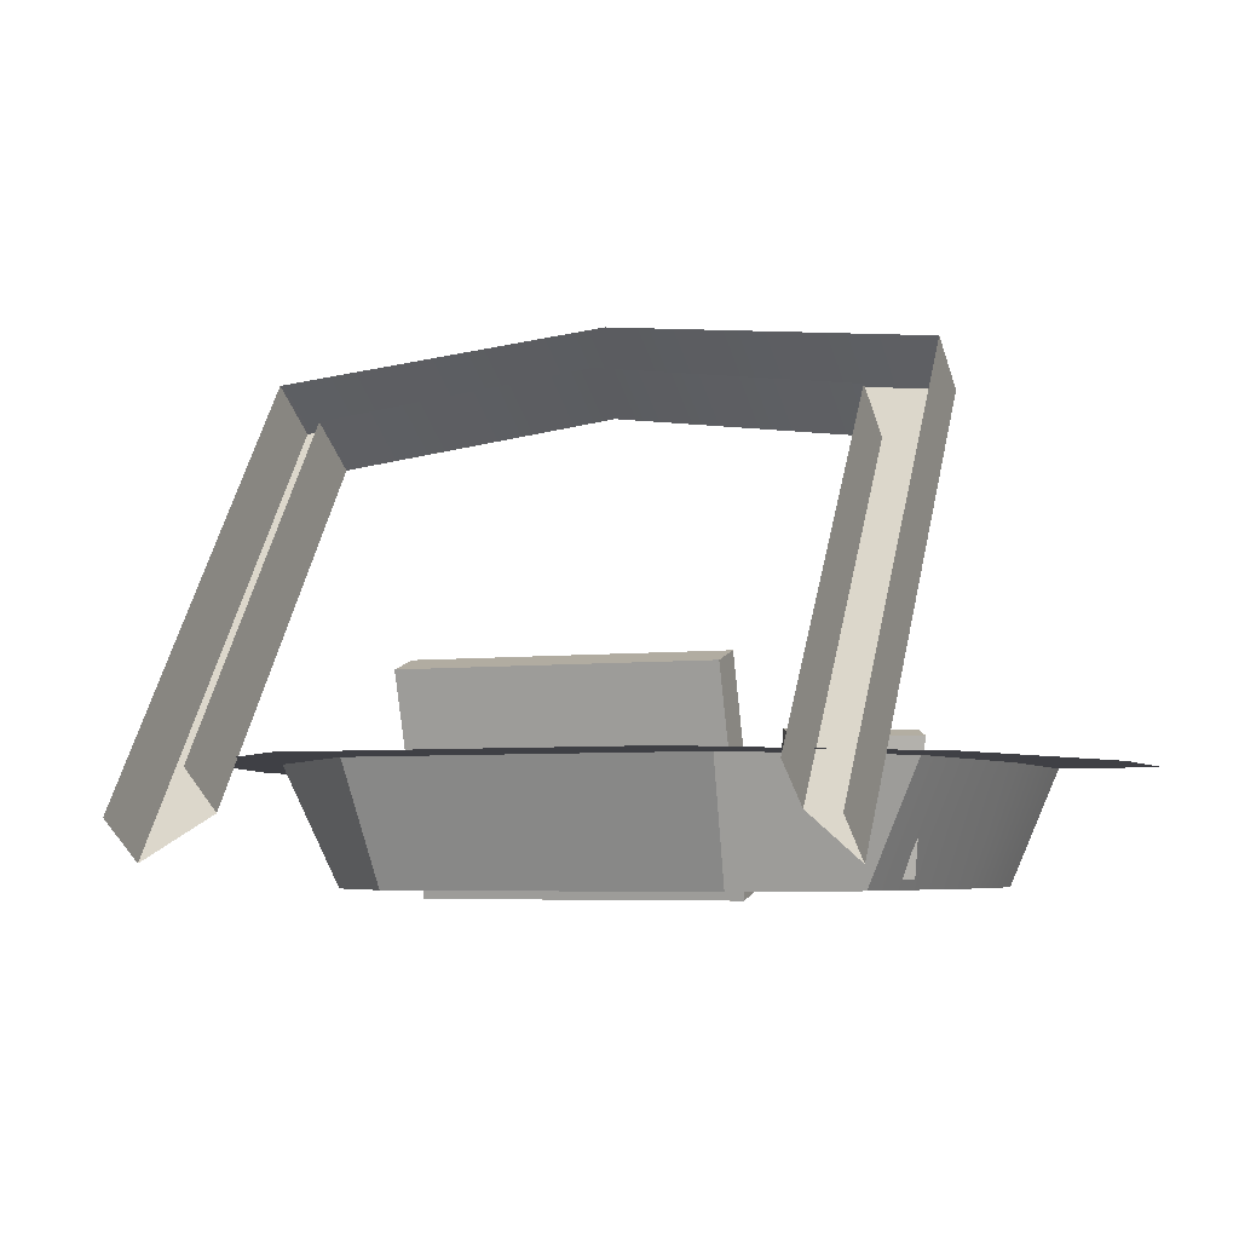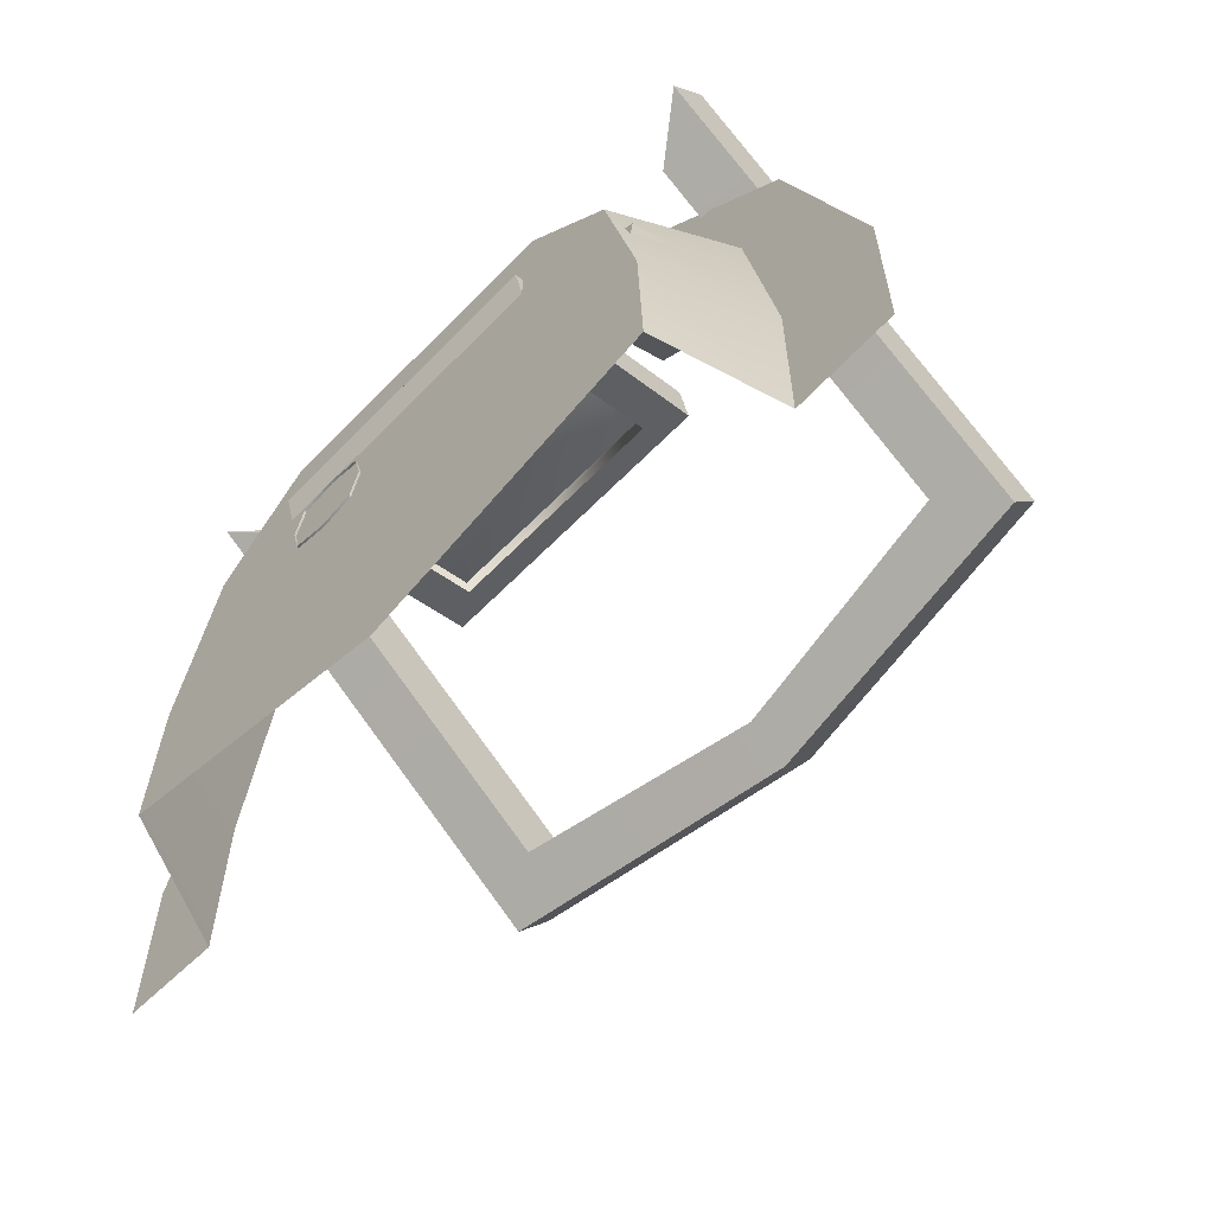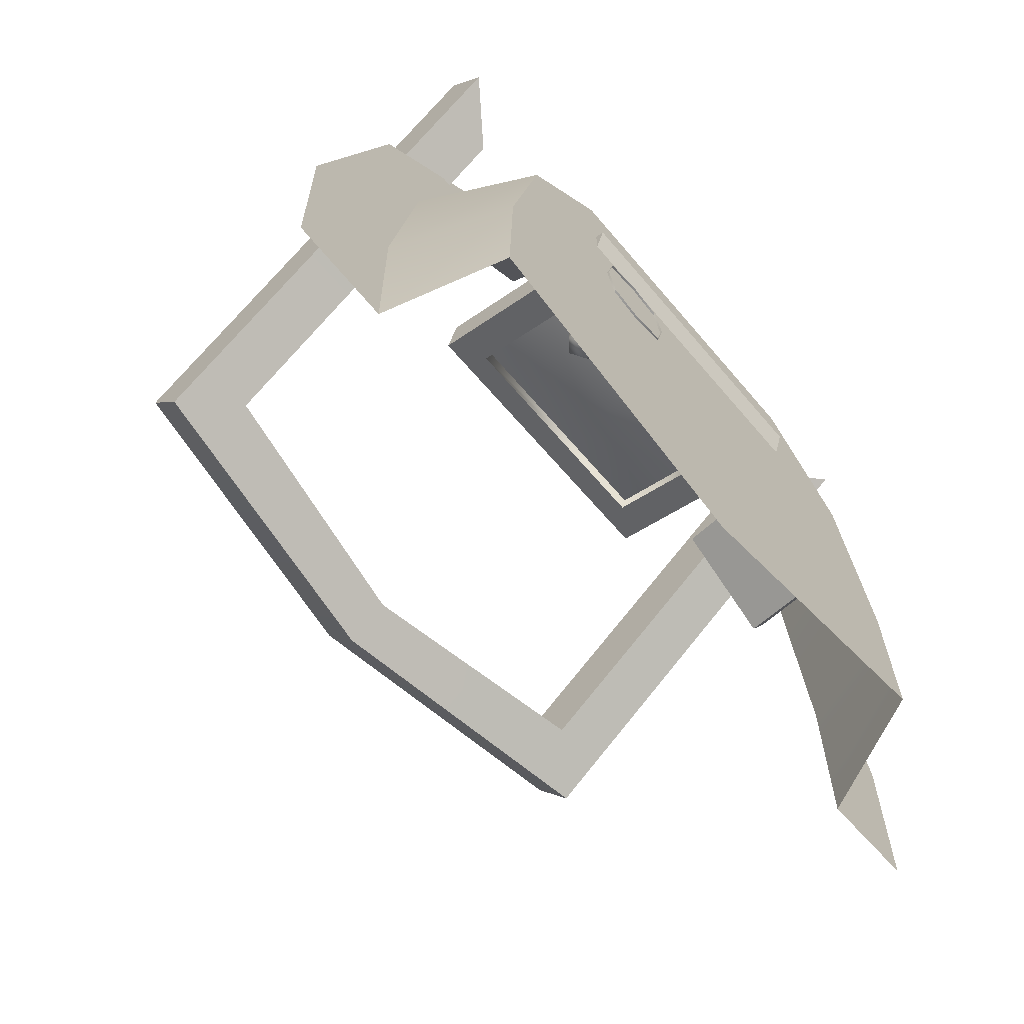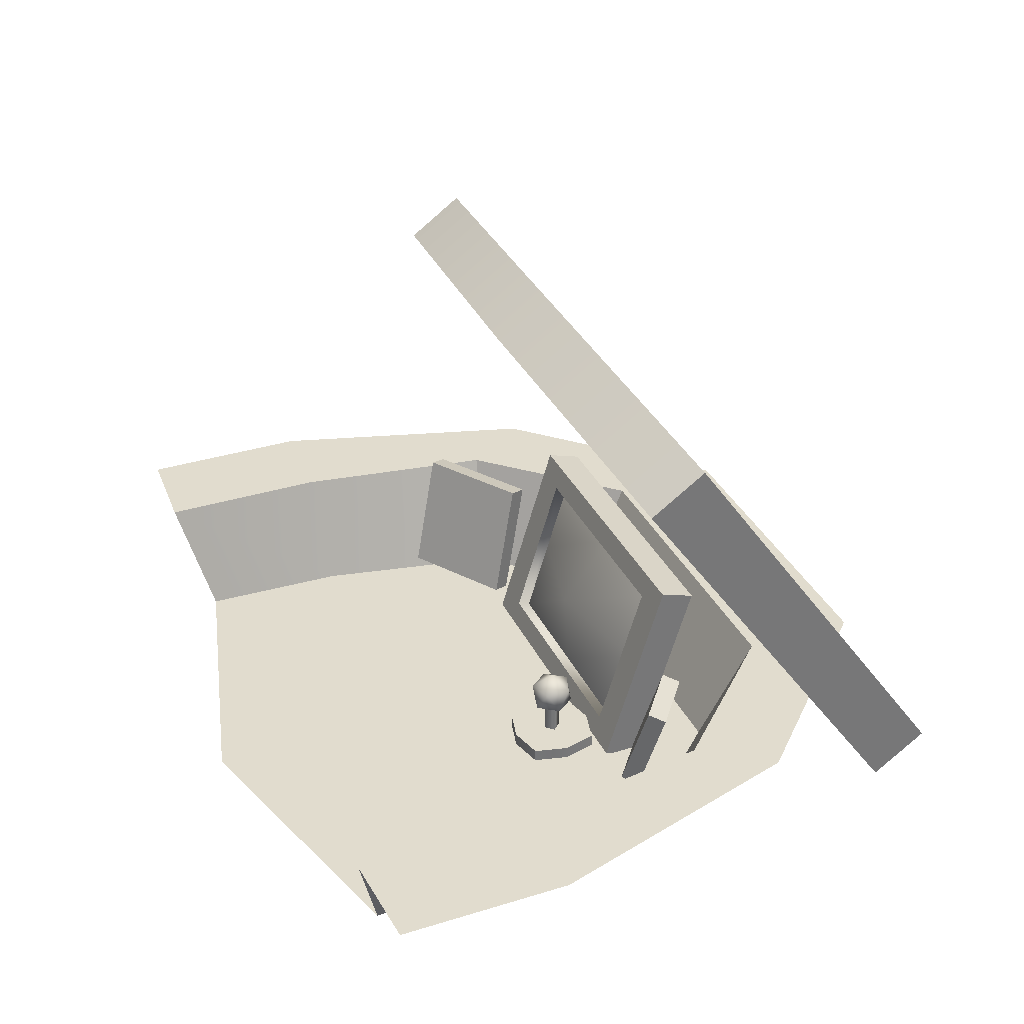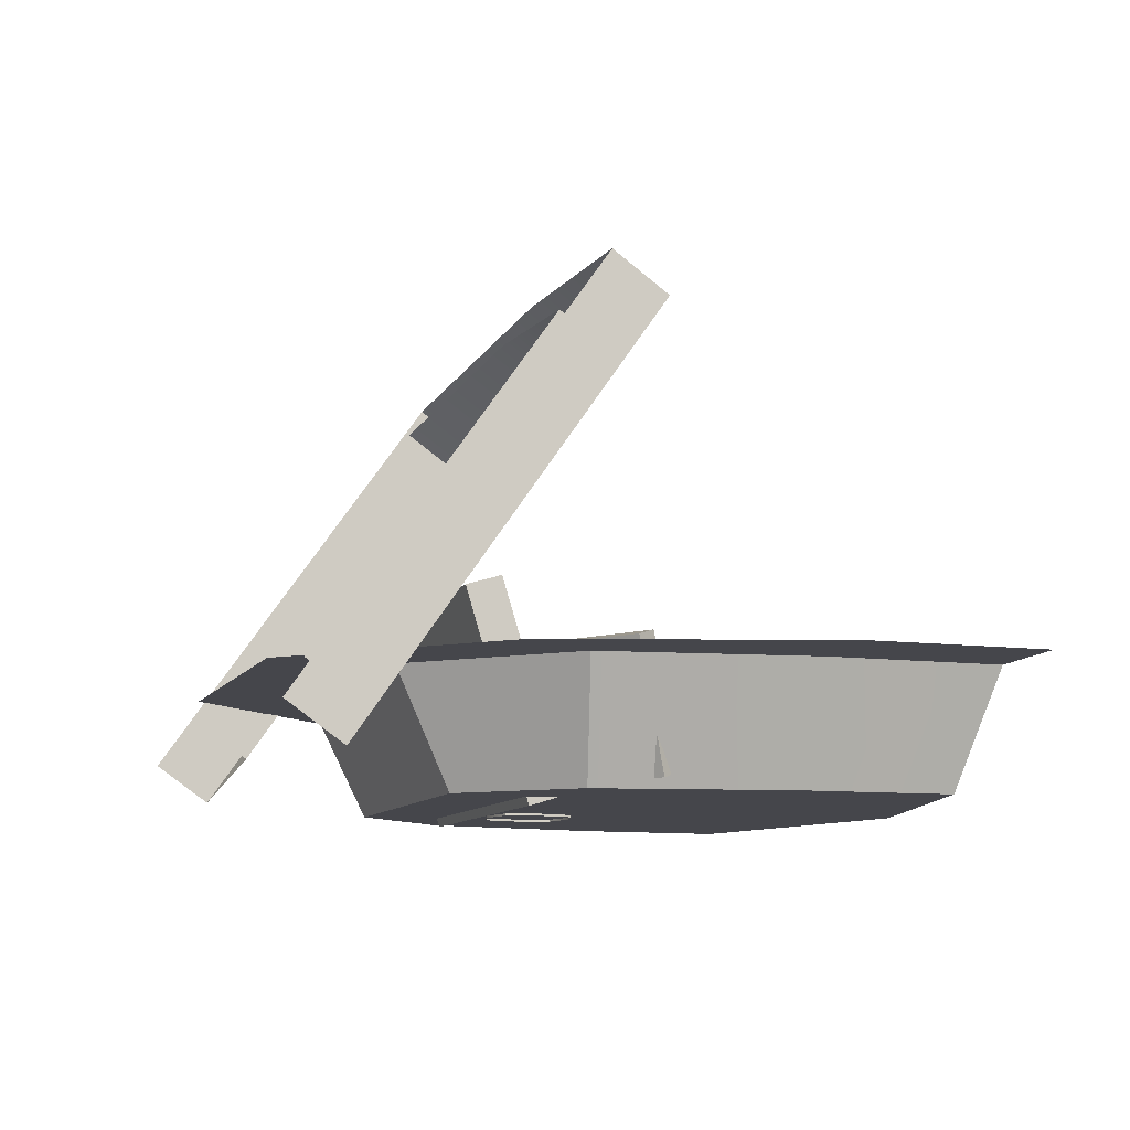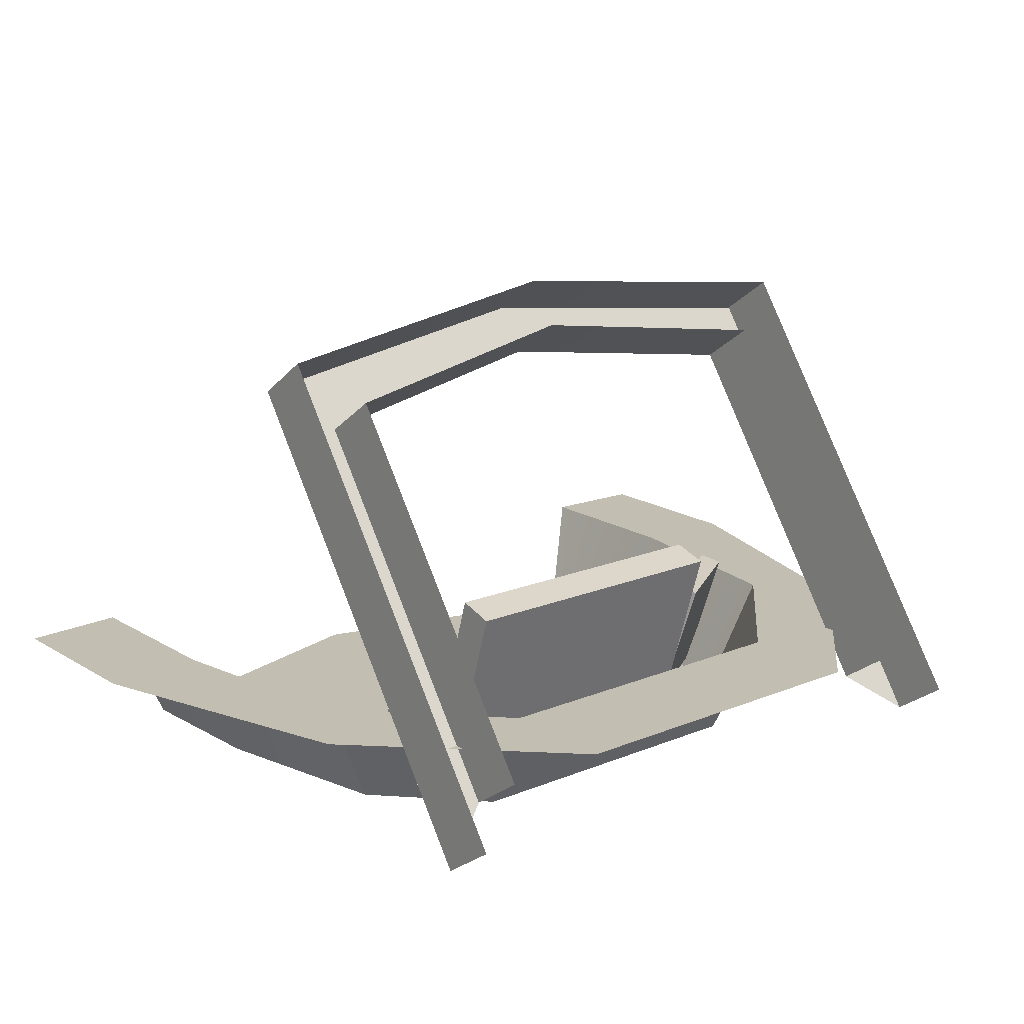
<metadata>
{"format":"obj","ext":"obj","renderer":"f3d","projection":"perspective","resolution":1024,"background":"white","views":[{"elev":-5.2,"azim":22.0,"up":"+Y"},{"elev":-61.1,"azim":46.2,"up":"+Z"},{"elev":-63.8,"azim":-49.9,"up":"+Z"},{"elev":34.0,"azim":-112.7,"up":"+Y"},{"elev":-10.1,"azim":71.4,"up":"+Y"},{"elev":17.1,"azim":-39.5,"up":"+Y"}]}
</metadata>
<code>
o Cube
v 1.496 0.4996 0.07543
v 1.396 -0.4996 -1.428
v 1.488 0.4996 -0.9476
v 0 -0.4996 -1.428
v 0 0.4996 -0.9476
v 0 0.4996 0.07543
v 3.831 0.4996 -3.935
v 2.537 -0.4996 -3.936
v 2.946 0.4996 -3.995
v 3.115 0.4996 -1.539
v 2.206 -0.4996 -2.297
v 2.667 0.4996 -2.167
v 3.831 0.4996 -5.462
v 2.577 -0.4996 -5.246
v 2.946 0.4996 -5.513
v 0 -0.4996 -1.913
v 0 -0.4996 -1.913
v 0 -0.4996 -4.204
v 0 -0.4996 -3.185
v 0 -0.4996 -5.935
v 0 -0.6671 -1.913
v 0 -0.6671 -1.913
v -1.496 0.4996 0.07543
v -1.396 -0.4996 -1.428
v -1.488 0.4996 -0.9476
v -3.831 0.4996 -3.935
v -2.537 -0.4996 -3.936
v -2.946 0.4996 -3.995
v -3.115 0.4996 -1.539
v -2.206 -0.4996 -2.297
v -2.667 0.4996 -2.167
v -3.831 0.4996 -5.462
v -2.577 -0.4996 -5.246
v -2.946 0.4996 -5.513
f 4 5 3 2
f 2 11 19 16
f 3 5 6 1
f 12 10 7 9
f 11 12 9 8
f 2 3 12 11
f 3 1 10 12
f 9 7 13 15
f 8 9 15 14
f 11 8 18 19
f 17 16 21 22
f 4 2 16 17
f 8 14 20 18
f 4 24 25 5
f 24 16 19 30
f 25 23 6 5
f 31 28 26 29
f 30 27 28 31
f 24 30 31 25
f 25 31 29 23
f 28 34 32 26
f 27 33 34 28
f 30 19 18 27
f 4 17 16 24
f 27 18 20 33
o Cube.001
v 2.805 3.304 -2.777
v 2.805 3.637 -2.302
v 2.293 2.931 -2.516
v 2.293 3.264 -2.04
v 0 3.254 -2.758
v 0 3.628 -3.02
v 0 3.587 -2.283
v 0 3.961 -2.544
v 2.805 1.504 -1.517
v 2.293 1.504 -1.517
v 2.805 1.837 -1.041
v 2.293 1.837 -1.041
v -2.805 3.304 -2.777
v -2.805 3.637 -2.302
v -2.293 2.931 -2.516
v -2.293 3.264 -2.04
v -2.805 1.504 -1.517
v -2.293 1.504 -1.517
v -2.805 1.837 -1.041
v -2.293 1.837 -1.041
v 2.805 -0.2963 -0.2561
v 2.805 0.03669 0.2195
v 2.293 0.0773 -0.5177
v 2.293 0.4103 -0.04209
v -2.805 -0.2963 -0.2561
v -2.805 0.03669 0.2195
v -2.293 0.0773 -0.5177
v -2.293 0.4103 -0.04209
f 39 40 35 37
f 40 42 36 35
f 39 37 38 41
f 38 37 44 46
f 35 36 45 43
f 35 43 44 37
f 39 49 47 40
f 40 47 48 42
f 39 41 50 49
f 50 54 52 49
f 47 51 53 48
f 47 49 52 51
f 58 46 44 57
f 55 43 45 56
f 55 57 44 43
f 62 61 52 54
f 59 60 53 51
f 59 51 52 61
o Cube.002
v -1.356 1.196 -1.572
v -1.356 1.29 -1.88
v -1.356 -0.5745 -2.114
v -1.356 -0.4802 -2.422
v 1.31 1.196 -1.572
v 1.31 1.29 -1.88
v 1.31 -0.5745 -2.114
v 1.31 -0.4802 -2.422
v -1.046 1.084 -1.943
v -1.046 -0.2741 -2.359
v 0.9993 -0.2741 -2.359
v 0.9993 1.084 -1.943
v -1.046 1.049 -1.829
v -1.046 -0.3091 -2.245
v 0.9993 -0.3091 -2.245
v 0.9993 1.049 -1.829
v -1.046 0.3699 -2.037
v -0.02313 -0.3091 -2.245
v 0.9993 0.3699 -2.037
v -0.02313 1.049 -1.829
v -0.02313 0.4492 -2.295
f 63 64 66 65
f 65 66 70 69
f 69 70 68 67
f 67 68 64 63
f 65 69 67 63
f 64 68 74 71
f 71 74 78 82 75
f 70 66 72 73
f 68 70 73 74
f 66 64 71 72
f 73 72 76 80 77
f 74 73 77 81 78
f 72 71 75 79 76
f 83 79 75 82
f 81 83 82 78
f 77 80 83 81
f 80 76 79 83
o Cube.003
v 1.433 -0.3656 -2.442
v 1.532 -0.4183 -2.287
v 1.599 0.7147 -2.18
v 1.697 0.662 -2.025
v 2.323 -0.3656 -3.006
v 2.422 -0.4183 -2.85
v 2.489 0.7147 -2.744
v 2.587 0.662 -2.589
f 84 85 87 86
f 86 87 91 90
f 90 91 89 88
f 88 89 85 84
f 86 90 88 84
f 91 87 85 89
o Cube.004
v -2.044 0.3476 -2.145
v -1.94 0.3959 -2.277
v -1.882 -0.4862 -2.324
v -1.779 -0.4379 -2.456
v -1.557 0.3591 -1.759
v -1.454 0.4073 -1.891
v -1.395 -0.4747 -1.938
v -1.292 -0.4264 -2.07
f 92 93 95 94
f 94 95 99 98
f 98 99 97 96
f 96 97 93 92
f 94 98 96 92
f 99 95 93 97
o Joystick_Base
v -0.5586 -0.518 -3.097
v -0.5586 -0.3839 -3.097
v -0.8608 -0.518 -3.173
v -0.8608 -0.3839 -3.173
v -0.4825 -0.518 -2.795
v -0.4825 -0.3839 -2.795
v -0.8608 -0.3839 -2.795
v -1.163 -0.518 -3.097
v -1.163 -0.3839 -3.097
v -1.239 -0.518 -2.795
v -1.239 -0.3839 -2.795
v -0.5586 -0.518 -2.492
v -0.5586 -0.3839 -2.492
v -0.8608 -0.518 -2.416
v -0.8608 -0.3839 -2.416
v -1.163 -0.518 -2.492
v -1.163 -0.3839 -2.492
v -0.5586 -0.3839 -3.097
v -0.5586 -0.518 -3.097
v -0.8608 -0.3839 -3.173
v -0.8608 -0.518 -3.173
v -0.4825 -0.3839 -2.795
v -0.4825 -0.518 -2.795
v -0.8608 -0.3839 -2.795
v -1.163 -0.3839 -3.097
v -1.163 -0.518 -3.097
v -1.239 -0.3839 -2.795
v -1.239 -0.518 -2.795
v -0.5586 -0.3839 -2.492
v -0.5586 -0.518 -2.492
v -0.8608 -0.3839 -2.416
v -0.8608 -0.518 -2.416
v -1.163 -0.3839 -2.492
v -1.163 -0.518 -2.492
v -0.8613 -0.3978 -2.868
v -0.8613 0.01915 -2.868
v -0.7851 -0.3978 -2.792
v -0.7851 0.01915 -2.792
v -0.8613 -0.3978 -2.716
v -0.8613 0.01915 -2.716
v -0.9374 -0.3978 -2.792
v -0.9374 0.01915 -2.792
v -0.8607 -0.1796 -2.794
v -0.7071 -0.06219 -2.683
v -0.9194 -0.06219 -2.614
v -1.051 -0.06219 -2.794
v -0.9194 -0.06219 -2.975
v -0.7071 -0.06219 -2.906
v -0.802 0.1277 -2.614
v -1.014 0.1277 -2.683
v -1.014 0.1277 -2.906
v -0.802 0.1277 -2.975
v -0.6708 0.1277 -2.794
v -0.8607 0.2451 -2.794
f 102 103 101 100
f 101 103 106 105
f 100 101 105 104
f 102 107 108 103
f 108 110 106 103
f 107 109 110 108
f 113 111 112 114
f 112 105 106 114
f 111 104 105 112
f 113 114 116 115
f 116 114 106 110
f 115 116 110 109
f 119 117 118 120
f 119 123 121 117
f 117 121 122 118
f 119 120 125 124
f 119 124 126 123
f 124 125 127 126
f 130 131 129 128
f 130 128 121 123
f 128 129 122 121
f 130 132 133 131
f 130 123 126 132
f 132 126 127 133
f 134 135 137 136
f 136 137 139 138
f 138 139 141 140
f 140 141 135 134
f 142 143 144
f 143 142 147
f 142 144 145
f 142 145 146
f 142 146 147
f 143 147 152
f 144 143 148
f 145 144 149
f 146 145 150
f 147 146 151
f 143 152 148
f 144 148 149
f 145 149 150
f 146 150 151
f 147 151 152
f 148 152 153
f 149 148 153
f 150 149 153
f 151 150 153
f 152 151 153

</code>
